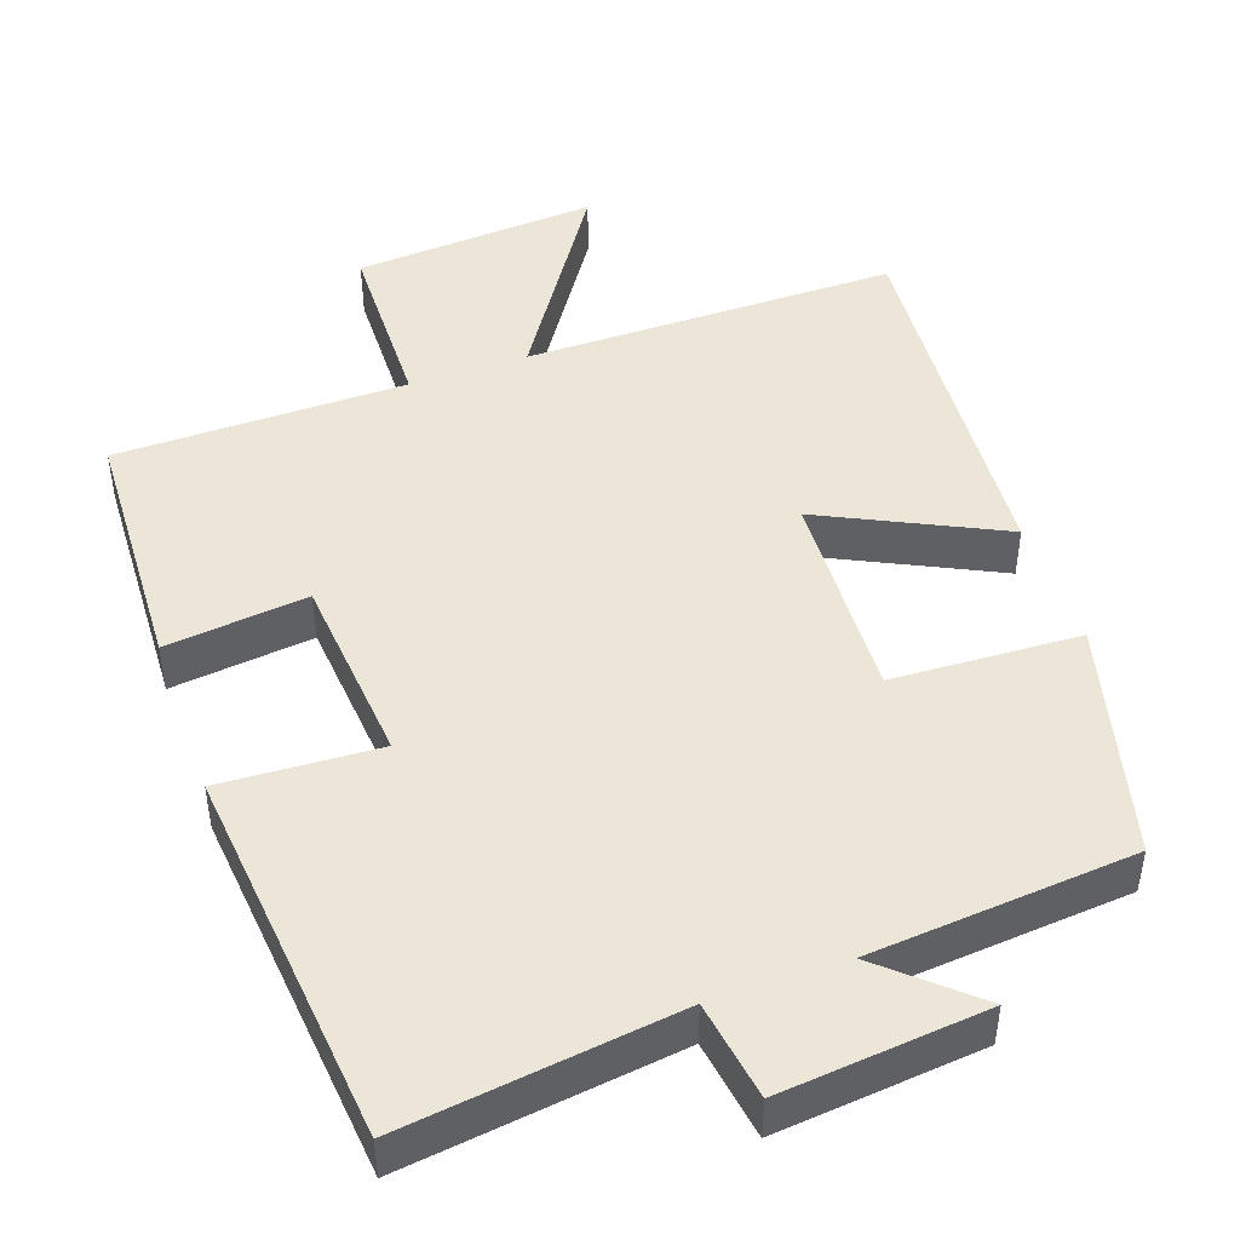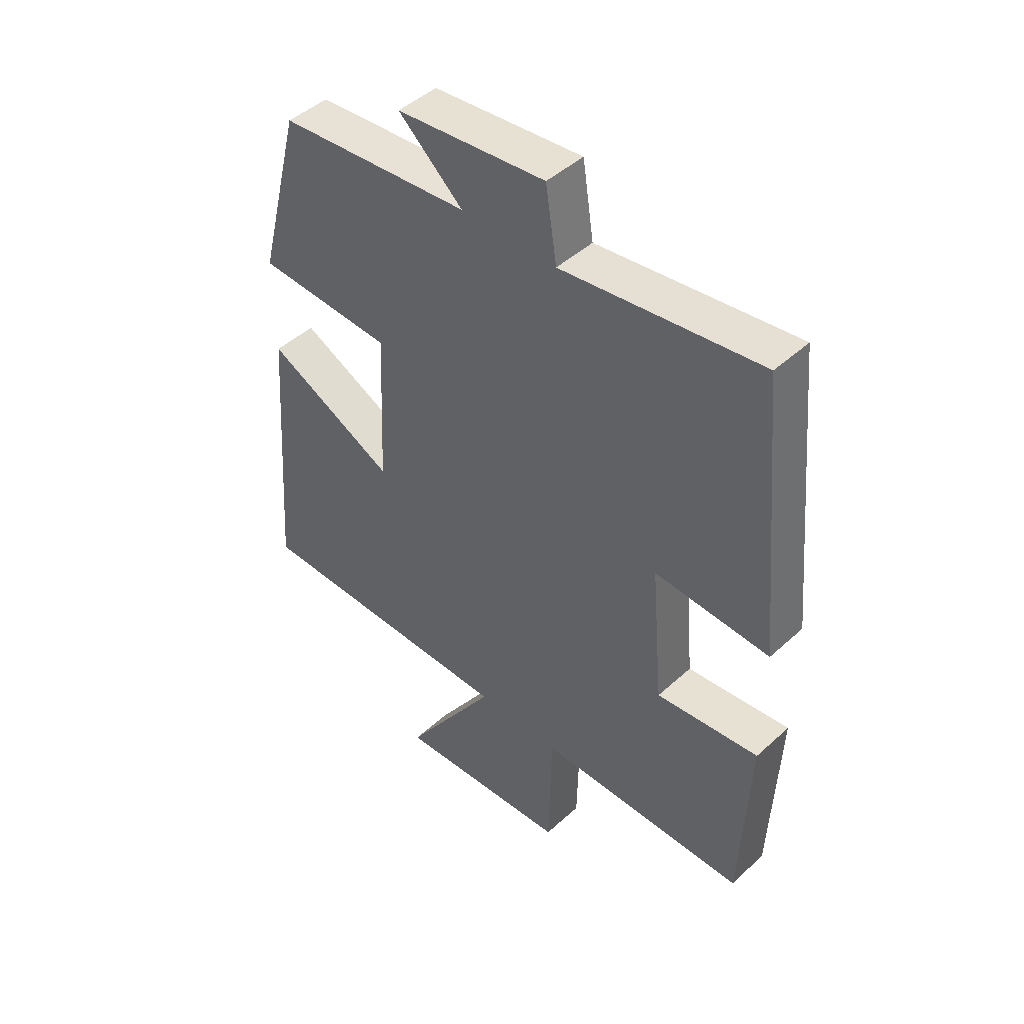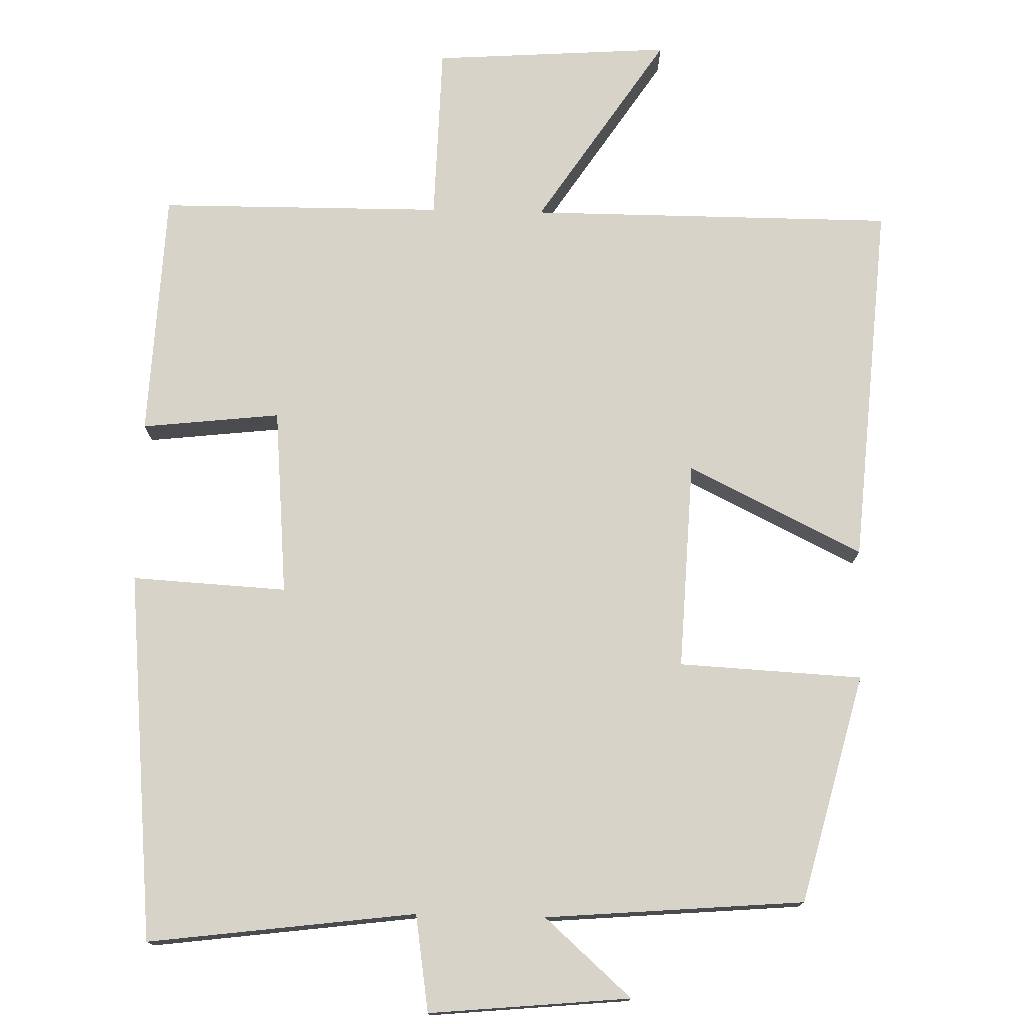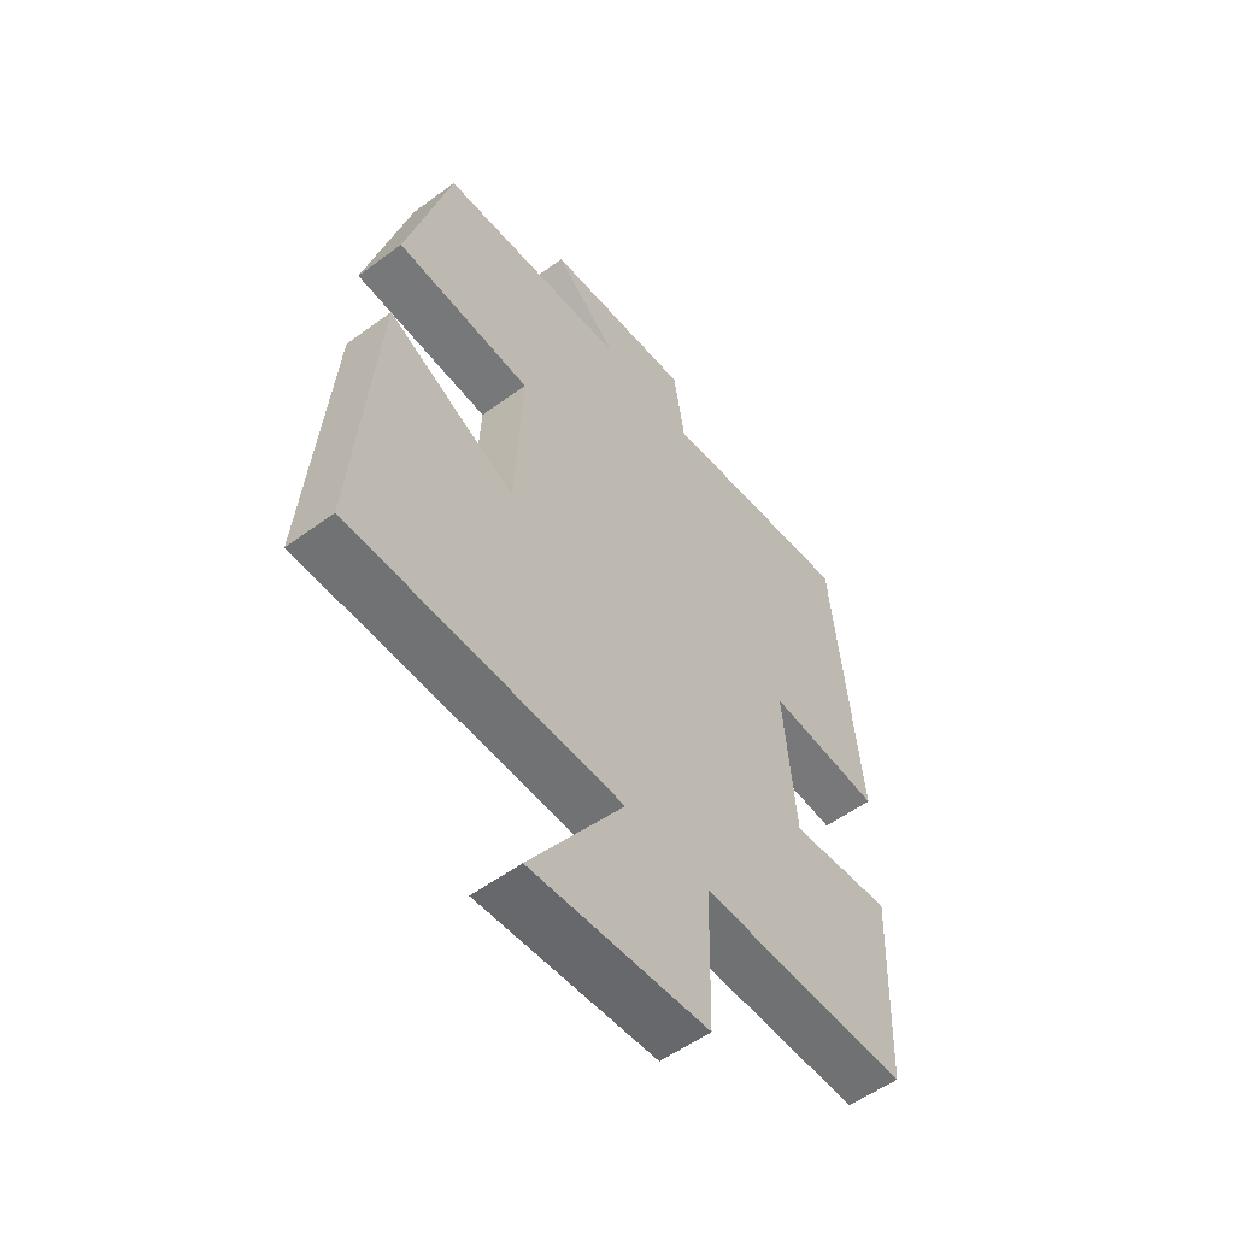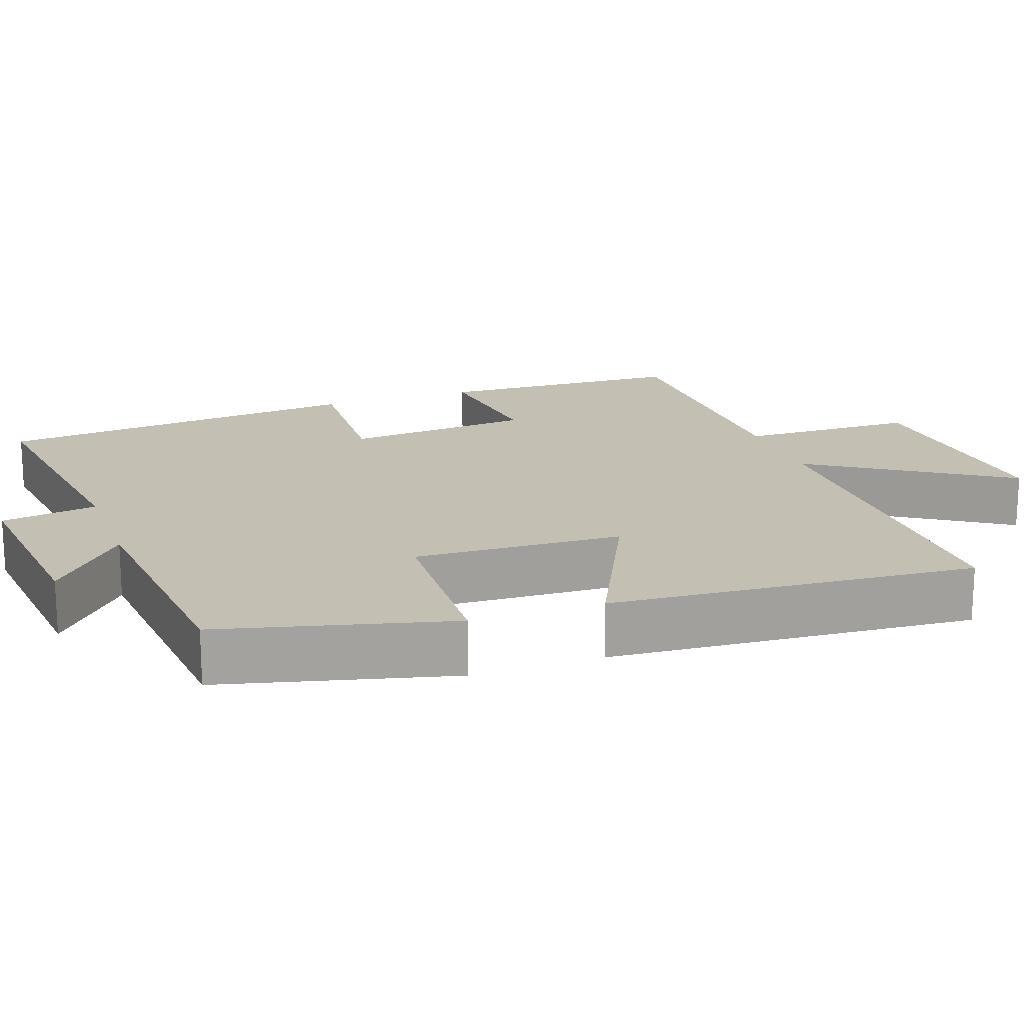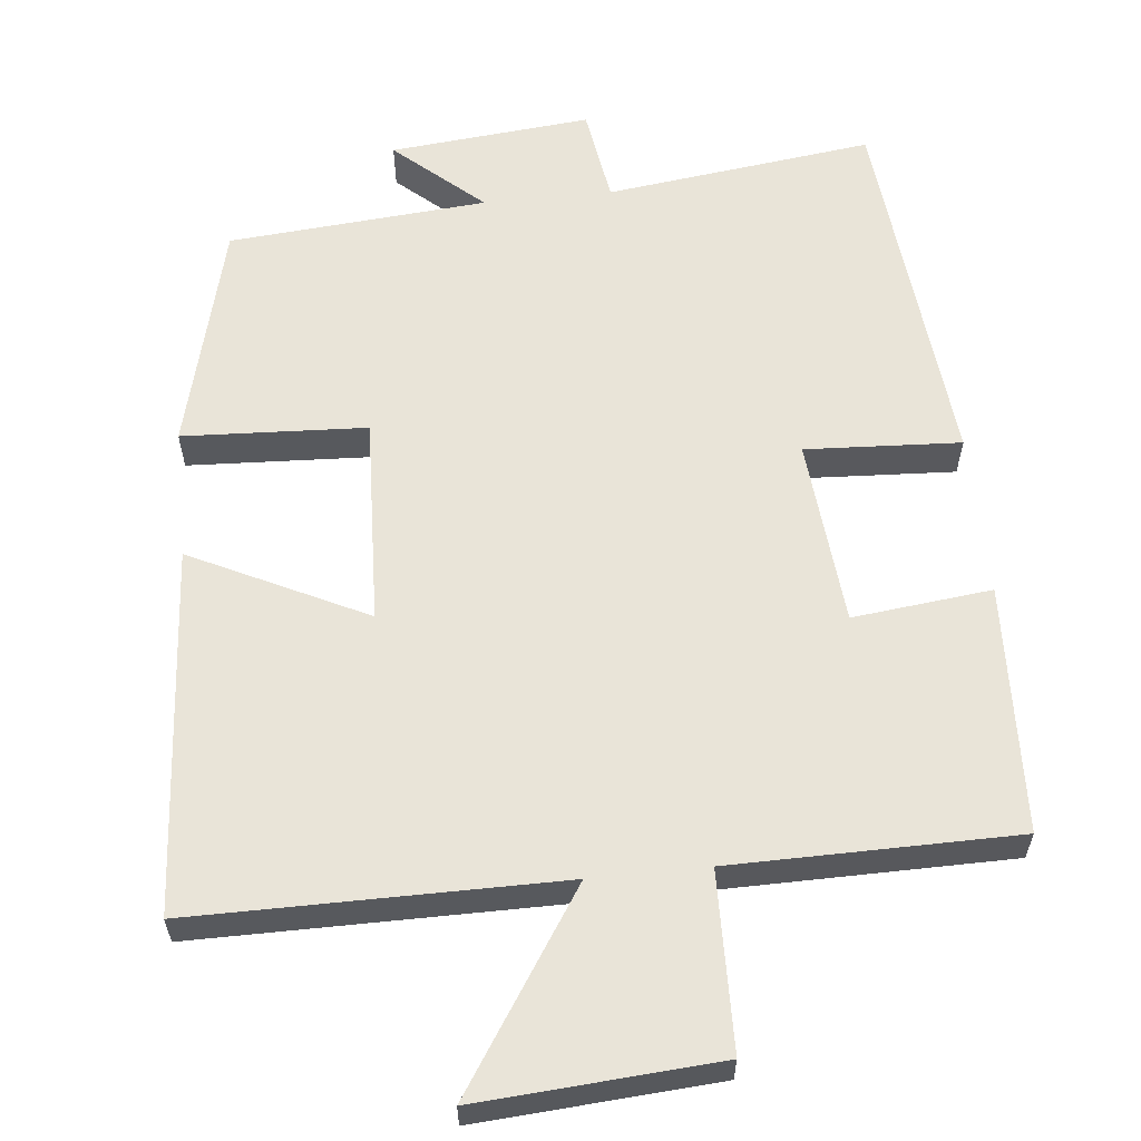
<metadata>
{"format":"obj","ext":"obj","renderer":"f3d","projection":"perspective","resolution":1024,"background":"white","views":[{"elev":46.5,"azim":-19.4,"up":"+Y"},{"elev":46.1,"azim":-136.1,"up":"+Z"},{"elev":75.8,"azim":1.5,"up":"+Y"},{"elev":-55.4,"azim":127.8,"up":"+Z"},{"elev":17.8,"azim":70.2,"up":"+Y"},{"elev":59.9,"azim":174.1,"up":"+Y"}]}
</metadata>
<code>
v -0.452 0.07 0.546
v -0.095 0.07 0.5
v -0.075 0.07 0.629
v 0.193 0.07 0.603
v 0.077 0.07 0.5
v 0.422 0.07 0.471
v 0.5 0.07 0.165
v 0.255 0.07 0.153
v 0.267 0.07 -0.125
v 0.5 0.07 -0.011
v 0.536 0.07 -0.5
v 0.048 0.07 -0.5
v 0.217 0.07 -0.758
v -0.101 0.07 -0.736
v -0.106 0.07 -0.5
v -0.486 0.07 -0.497
v -0.5 0.07 -0.166
v -0.315 0.07 -0.187
v -0.293 0.07 0.063
v -0.5 0.07 0.052
v -0.452 0 0.546
v -0.095 0 0.5
v -0.075 0 0.629
v 0.193 0 0.603
v 0.077 0 0.5
v 0.422 0 0.471
v 0.5 0 0.165
v 0.255 0 0.153
v 0.267 0 -0.125
v 0.5 0 -0.011
v 0.536 0 -0.5
v 0.048 0 -0.5
v 0.217 0 -0.758
v -0.101 0 -0.736
v -0.106 0 -0.5
v -0.486 0 -0.497
v -0.5 0 -0.166
v -0.315 0 -0.187
v -0.293 0 0.063
v -0.5 0 0.052
f 19 20 1 2
f 18 19 2
f 15 16 17 18
f 15 18 2
f 12 13 14 15
f 11 12 15
f 10 11 15
f 9 10 15
f 15 2 3
f 9 15 3
f 8 9 3
f 5 6 7 8
f 5 8 3
f 3 4 5
f 22 21 40 39
f 22 39 38
f 38 37 36 35
f 22 38 35
f 35 34 33 32
f 35 32 31
f 35 31 30
f 35 30 29
f 23 22 35
f 23 35 29
f 23 29 28
f 28 27 26 25
f 23 28 25
f 25 24 23
f 1 21 22 2
f 2 22 23 3
f 3 23 24 4
f 4 24 25 5
f 5 25 26 6
f 6 26 27 7
f 7 27 28 8
f 8 28 29 9
f 9 29 30 10
f 10 30 31 11
f 11 31 32 12
f 12 32 33 13
f 13 33 34 14
f 14 34 35 15
f 15 35 36 16
f 16 36 37 17
f 17 37 38 18
f 18 38 39 19
f 19 39 40 20
f 20 40 21 1

</code>
